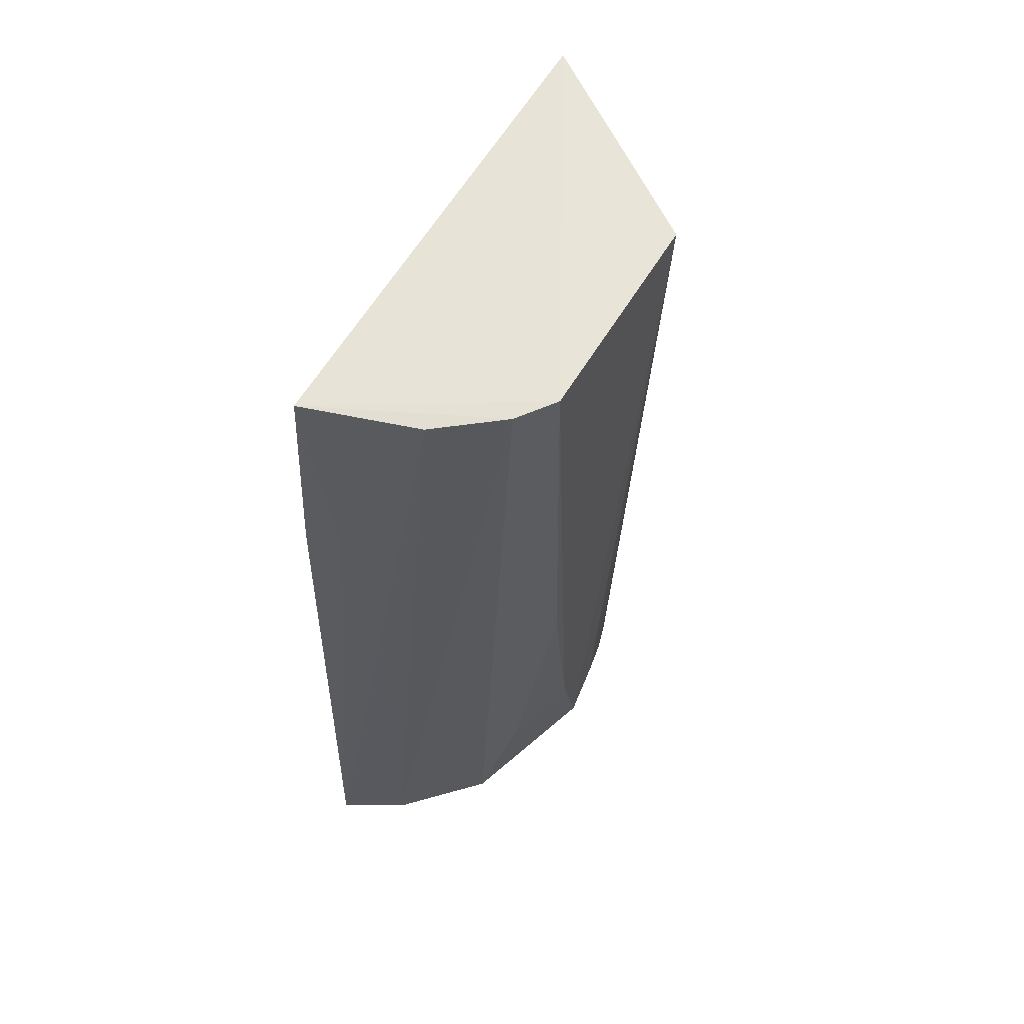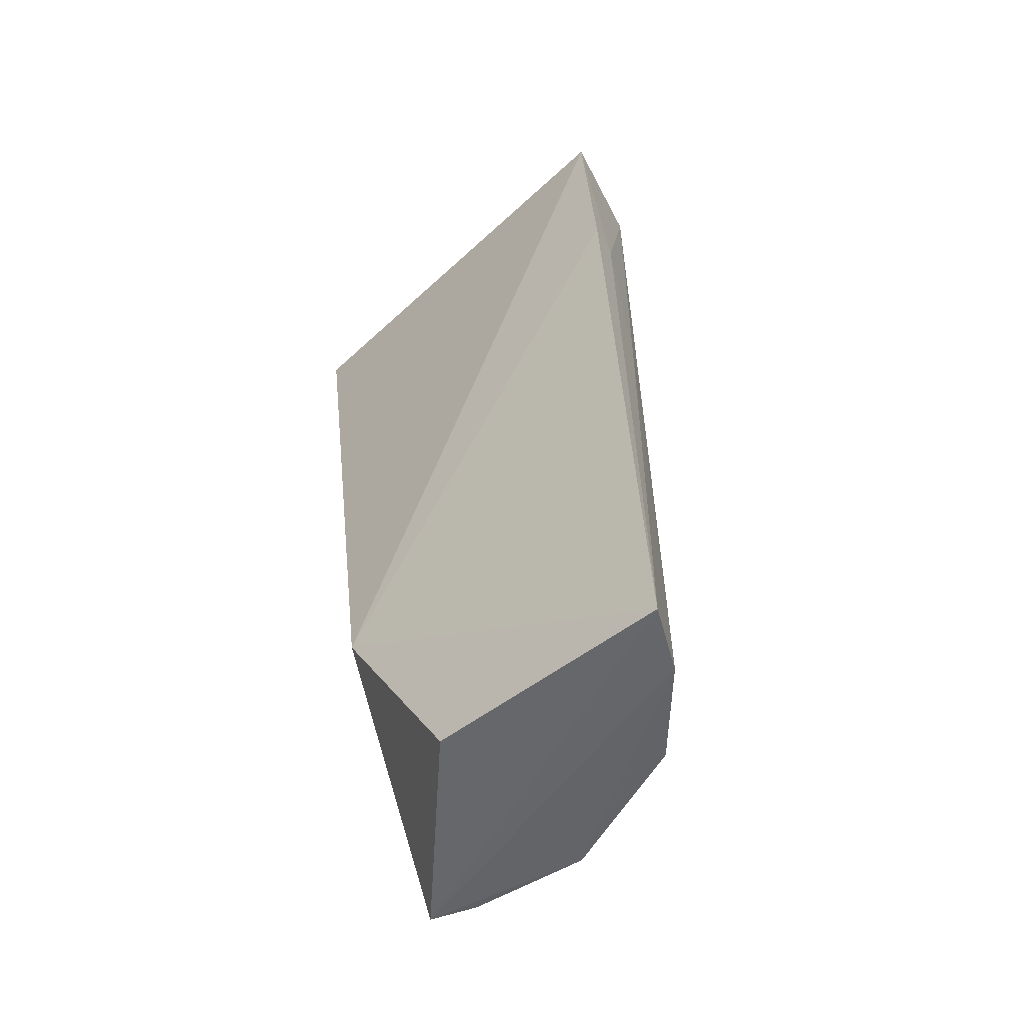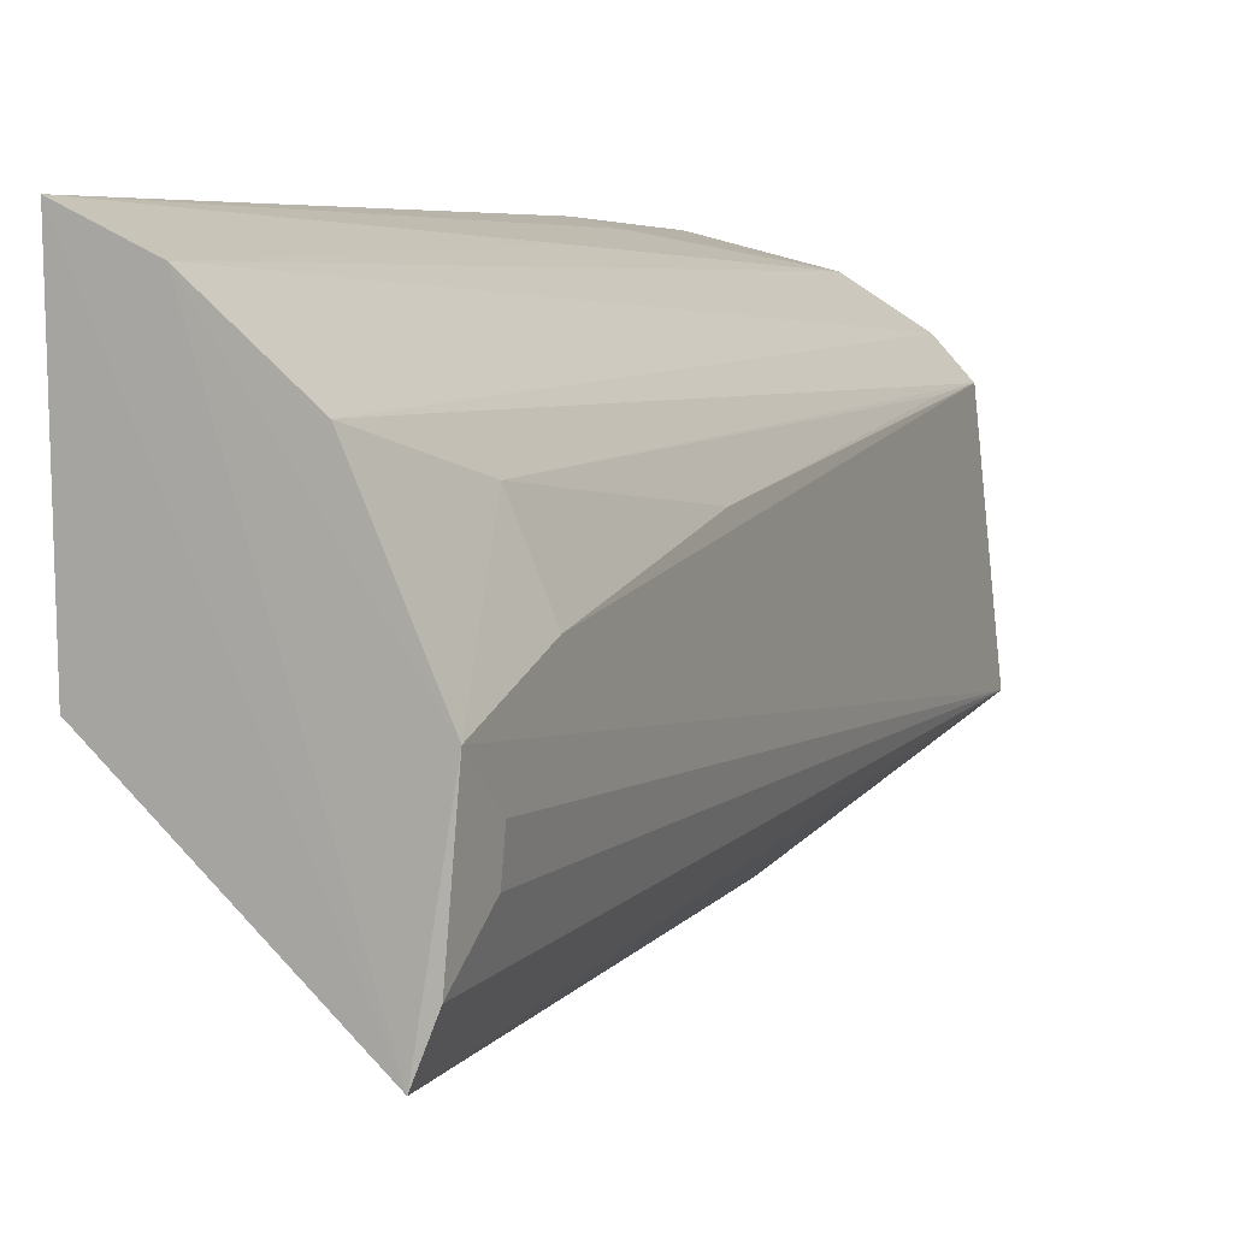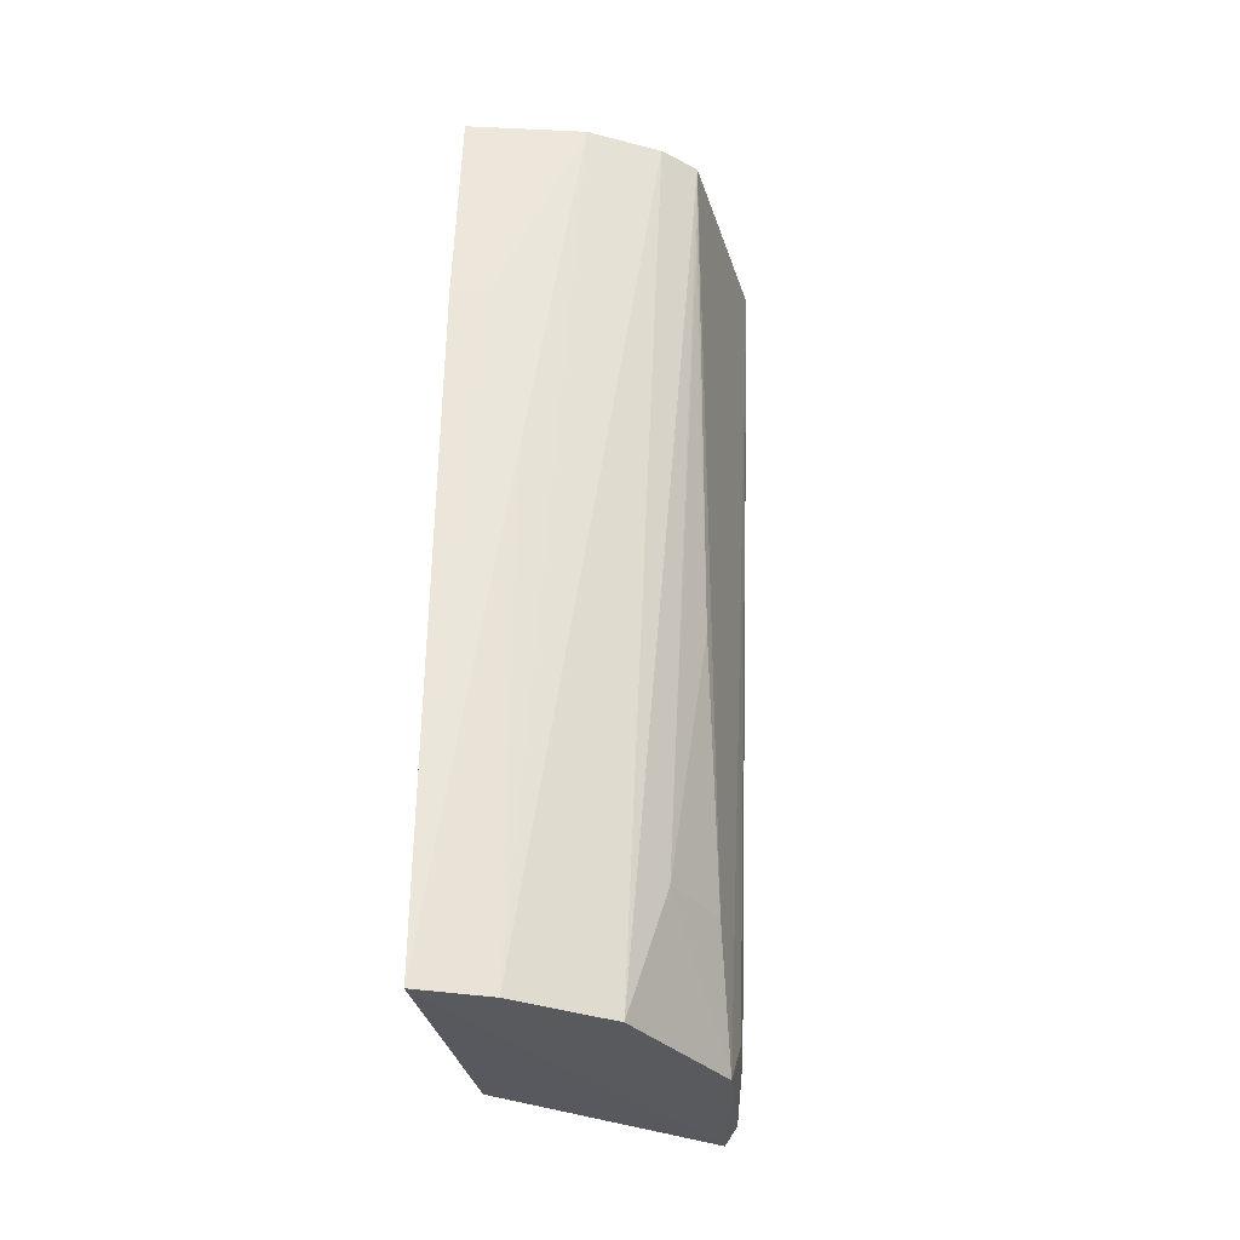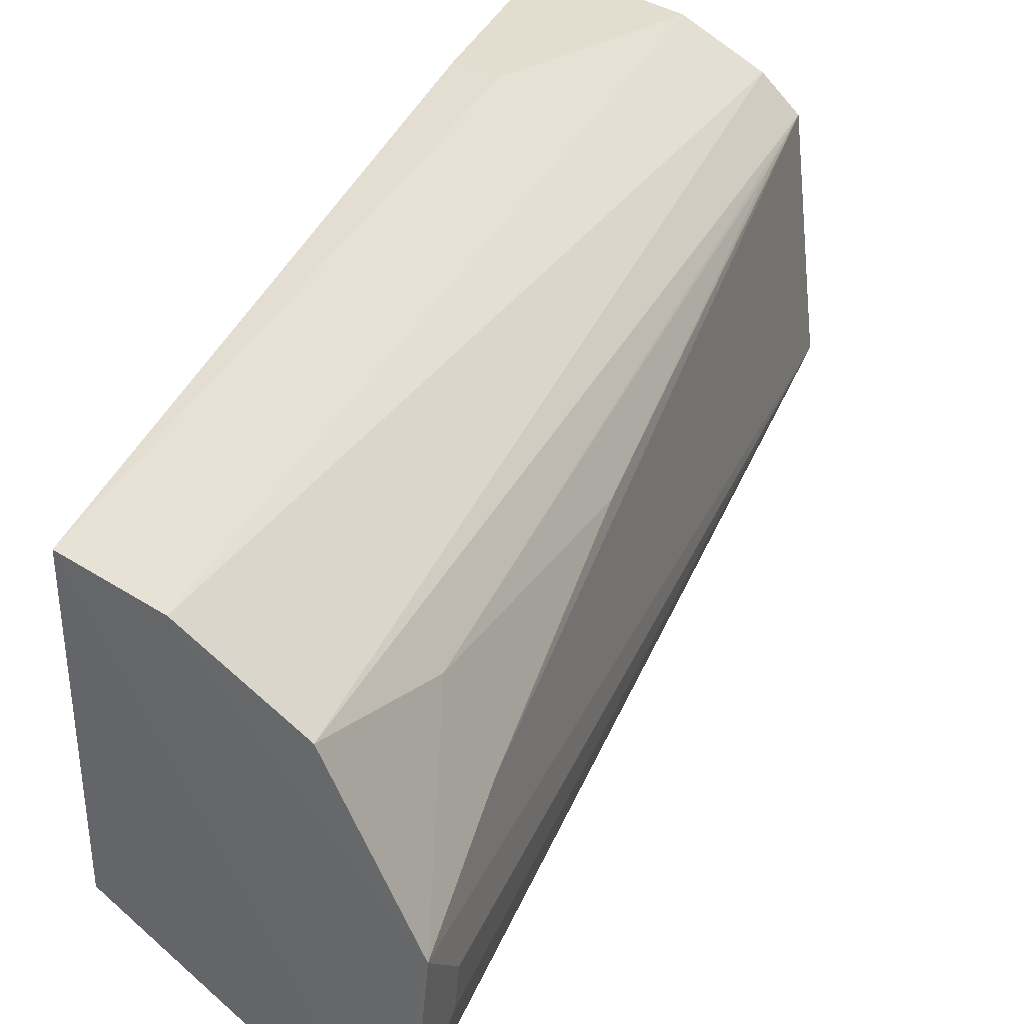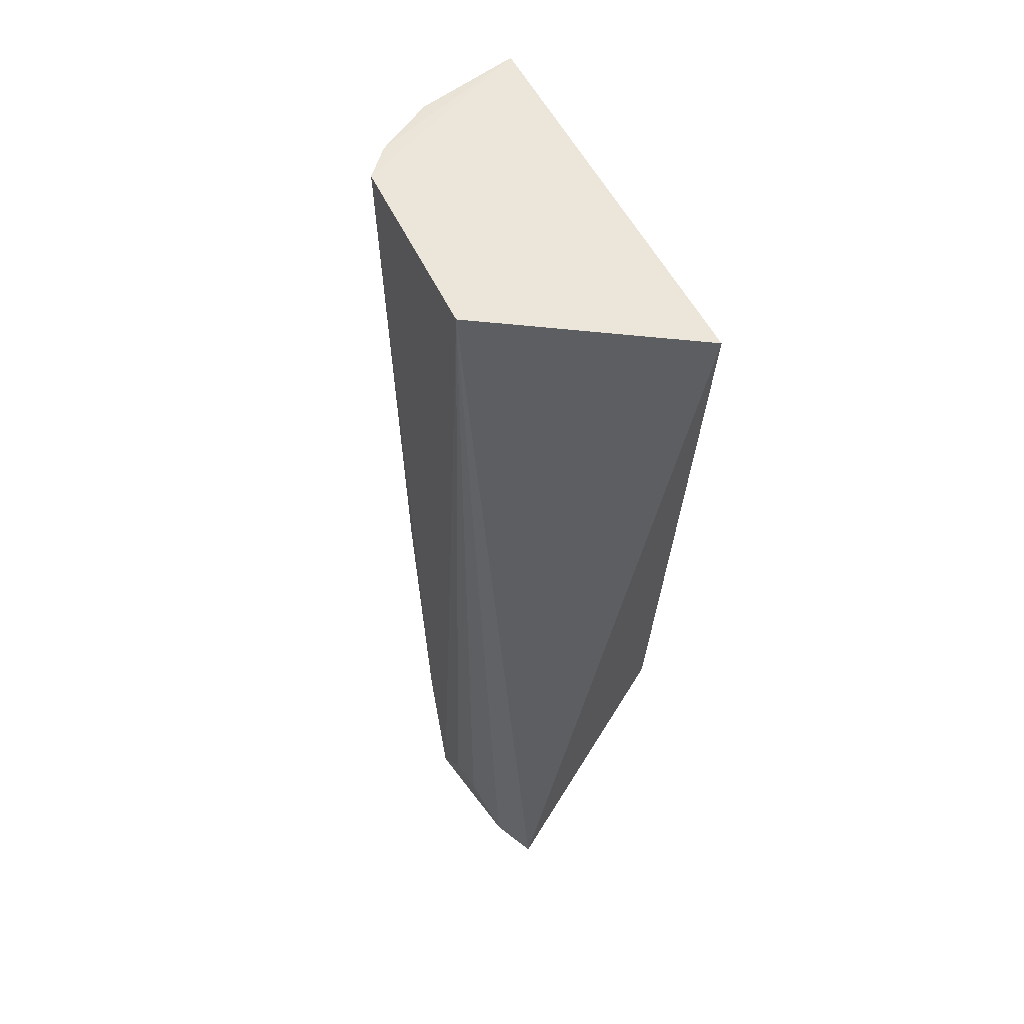
<metadata>
{"format":"obj","ext":"obj","renderer":"f3d","projection":"perspective","resolution":1024,"background":"white","views":[{"elev":61.0,"azim":-155.0,"up":"+Z"},{"elev":-51.6,"azim":129.5,"up":"+Z"},{"elev":8.5,"azim":-159.4,"up":"+Y"},{"elev":-30.5,"azim":-170.2,"up":"+Z"},{"elev":35.5,"azim":-162.2,"up":"+Y"},{"elev":49.8,"azim":-29.5,"up":"+Z"}]}
</metadata>
<code>
v -0.01249 0.01696 0.1119
v -0.01597 -0.01465 0.1128
v -0.0126 0.003529 0.05091
v -0.02243 0.01351 0.05095
v -0.02689 0.01003 0.1122
v -0.02491 -0.007988 0.05076
v -0.01237 0.02038 0.05088
v -0.0126 -0.005205 0.06546
v -0.0268 0.00346 0.05092
v -0.02842 -0.00449 0.1121
v -0.02031 0.01513 0.1119
v -0.01684 0.01834 0.05086
v -0.01231 0.01813 0.09726
v -0.02454 0.01077 0.05971
v -0.02684 -0.00189 0.05393
v -0.02482 0.01231 0.1121
v -0.01691 0.01743 0.08571
v -0.01473 0.01761 0.09732
v -0.02658 0.008024 0.07726
v -0.02704 0.0005481 0.05394
v -0.02608 -0.004901 0.05094
v -0.02668 0.005684 0.05978
v -0.02674 0.009928 0.1063
f 5 2 1
f 7 3 6
f 8 1 2
f 8 3 7
f 8 6 3
f 8 2 6
f 10 6 2
f 10 2 5
f 10 5 9
f 12 7 6
f 12 9 4
f 12 6 9
f 13 8 7
f 13 1 8
f 14 5 4
f 14 4 9
f 16 5 1
f 16 1 11
f 16 11 12
f 16 12 4
f 16 4 5
f 17 12 11
f 17 7 12
f 18 11 1
f 18 1 13
f 18 17 11
f 18 13 7
f 18 7 17
f 20 15 10
f 20 10 9
f 20 9 15
f 21 15 9
f 21 9 6
f 21 6 10
f 21 10 15
f 22 19 14
f 22 14 9
f 22 9 5
f 22 5 19
f 23 19 5
f 23 5 14
f 23 14 19

</code>
